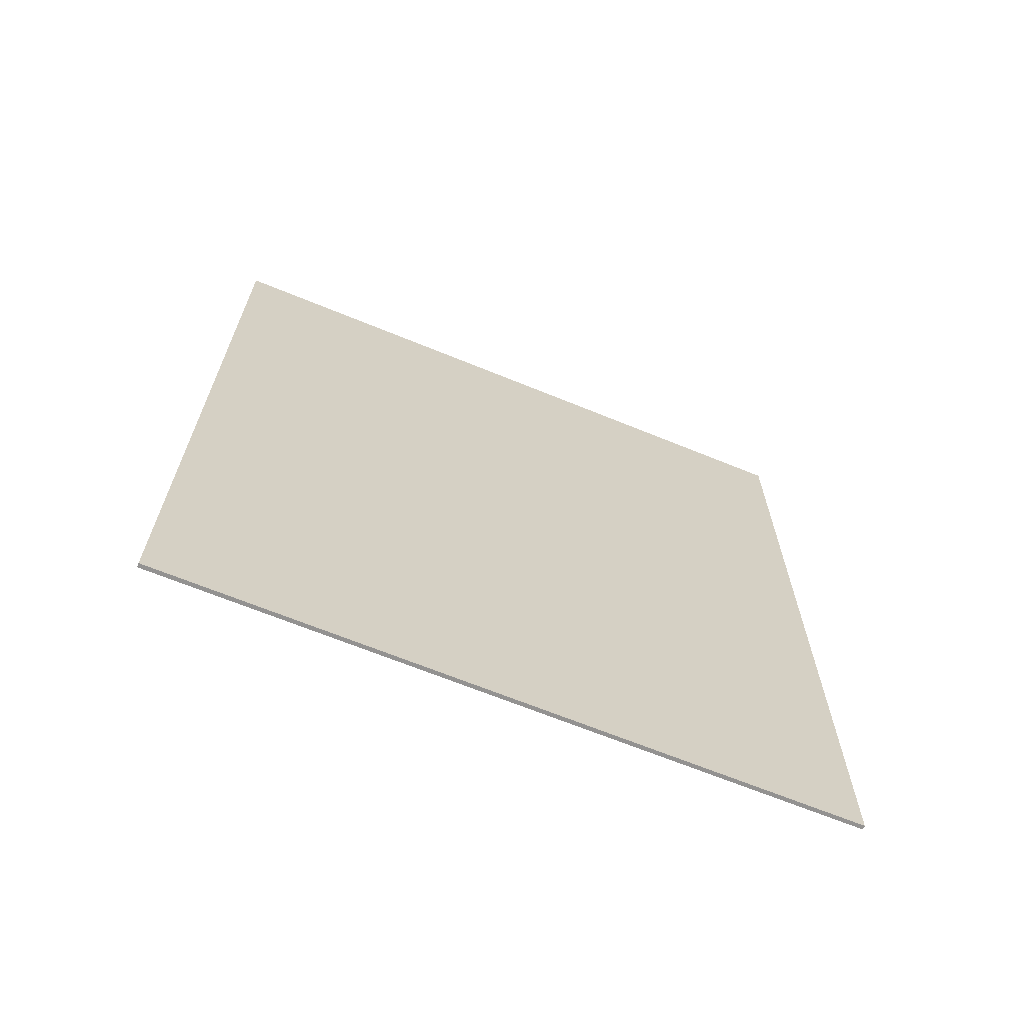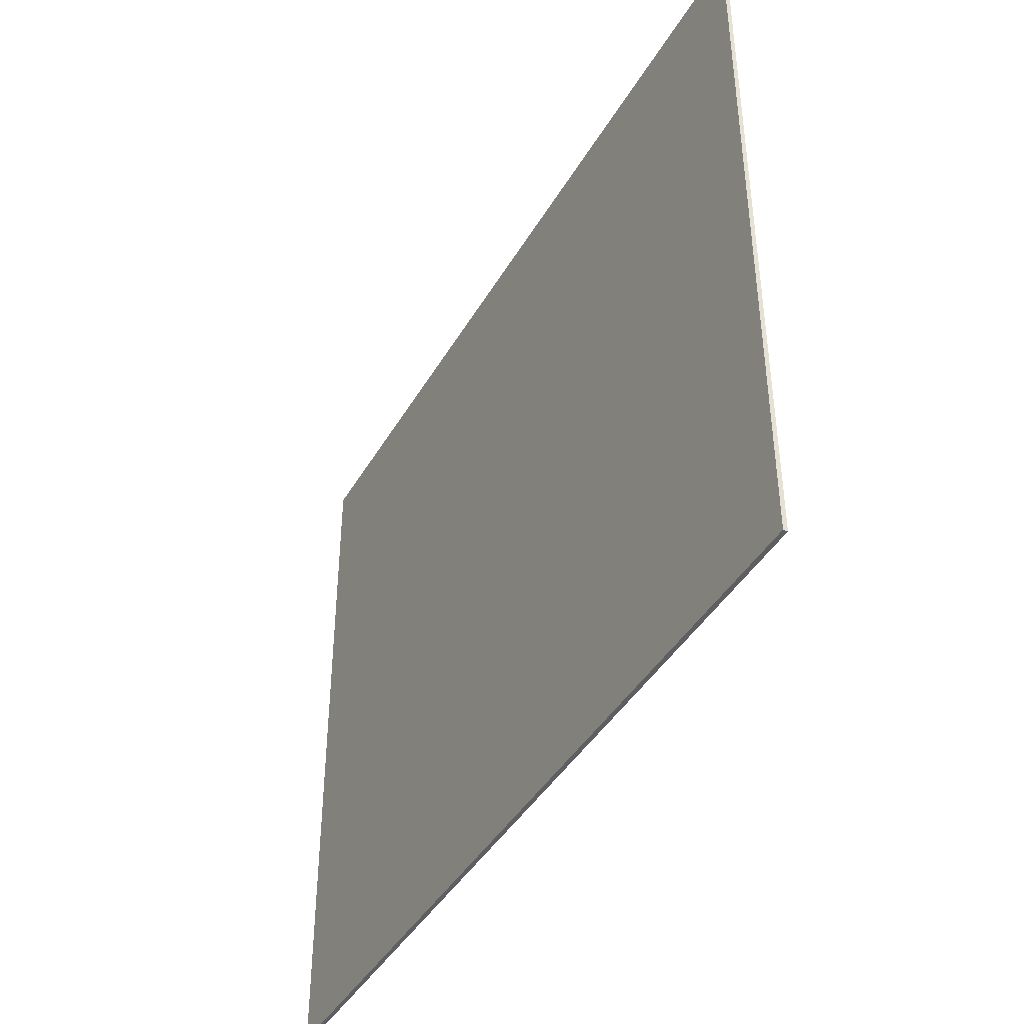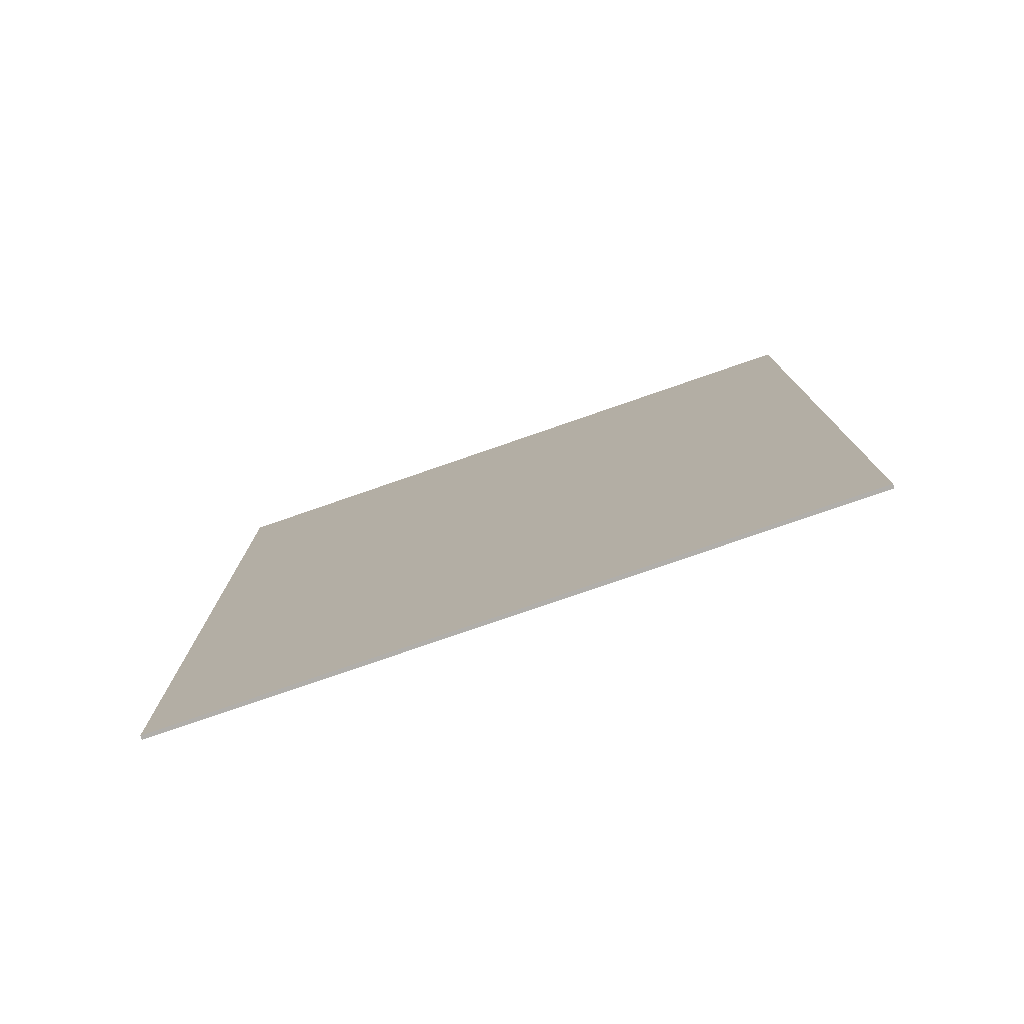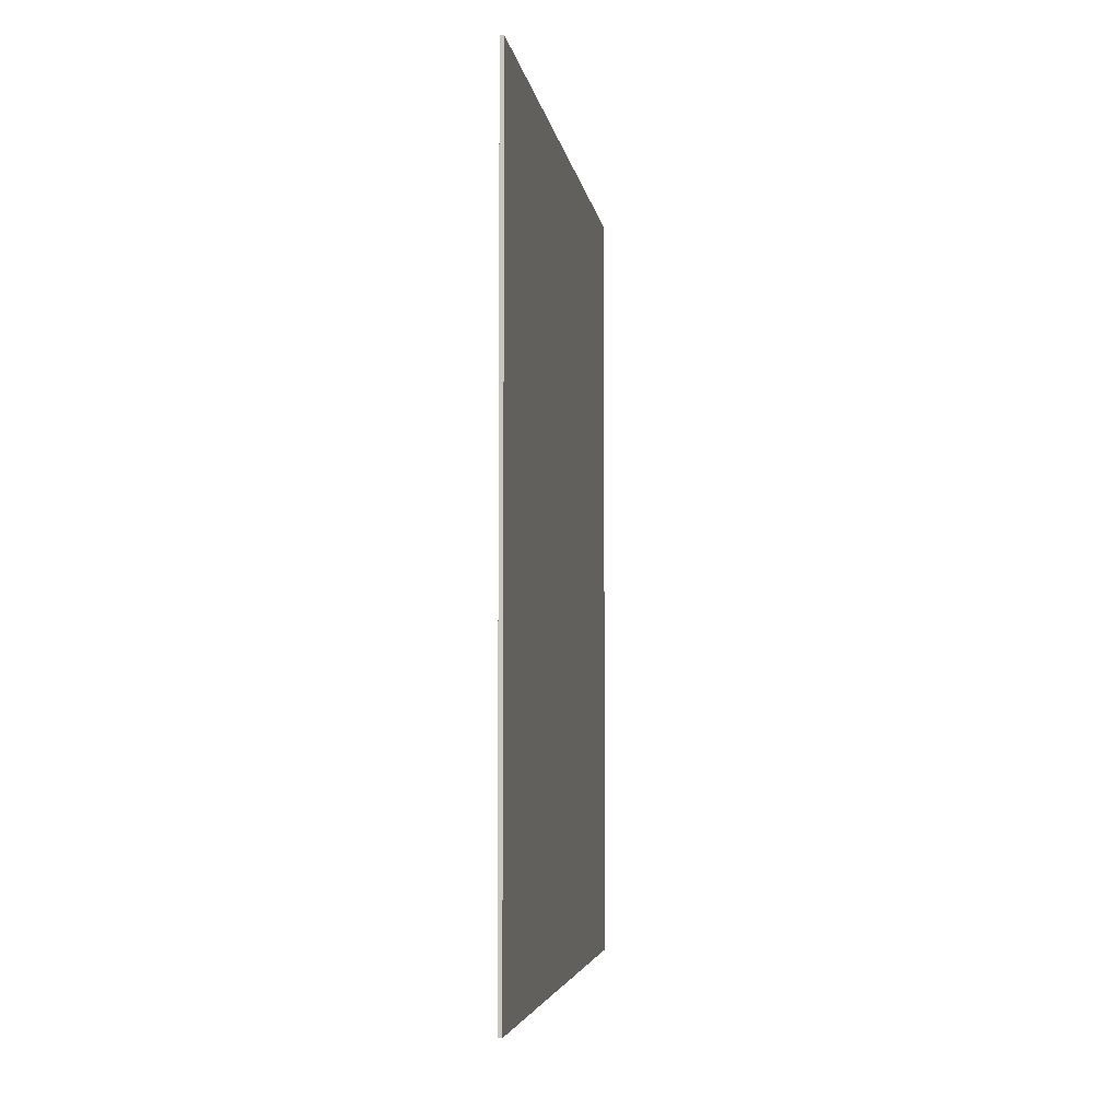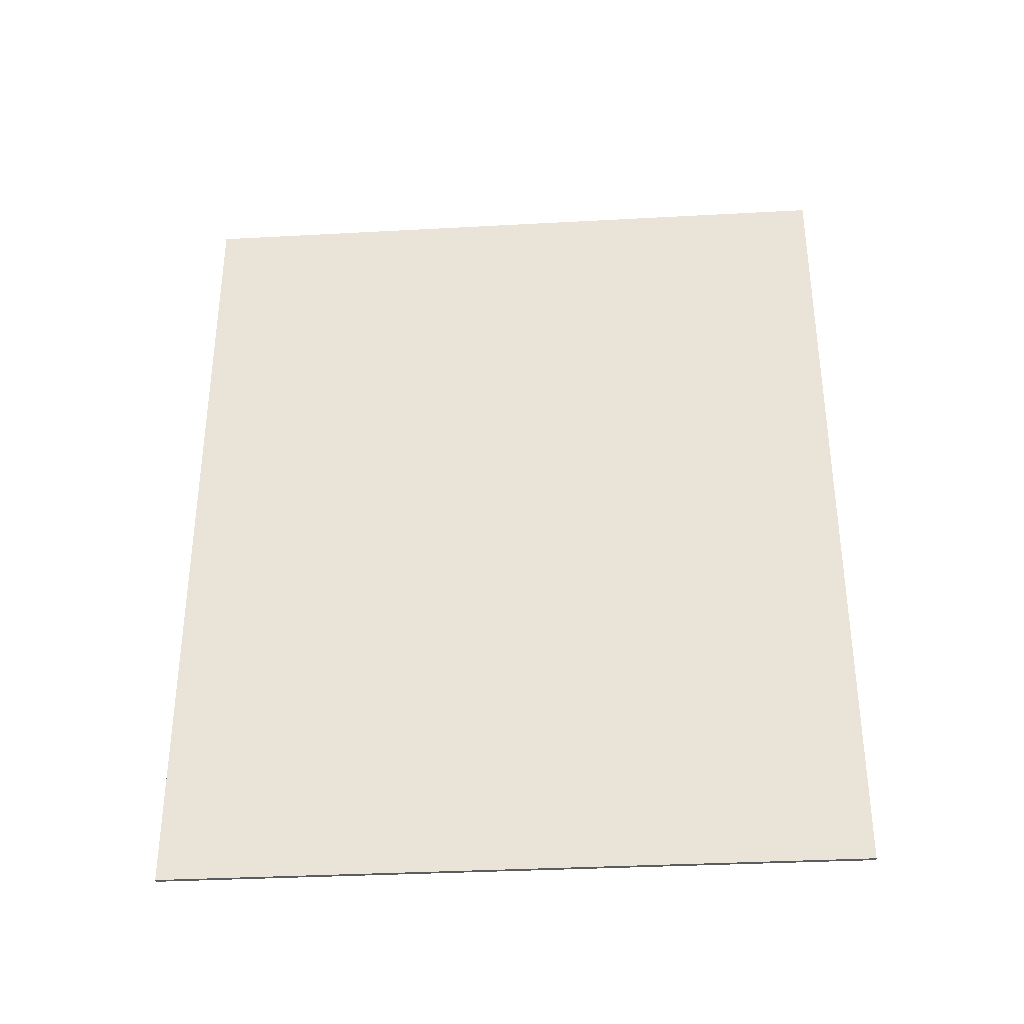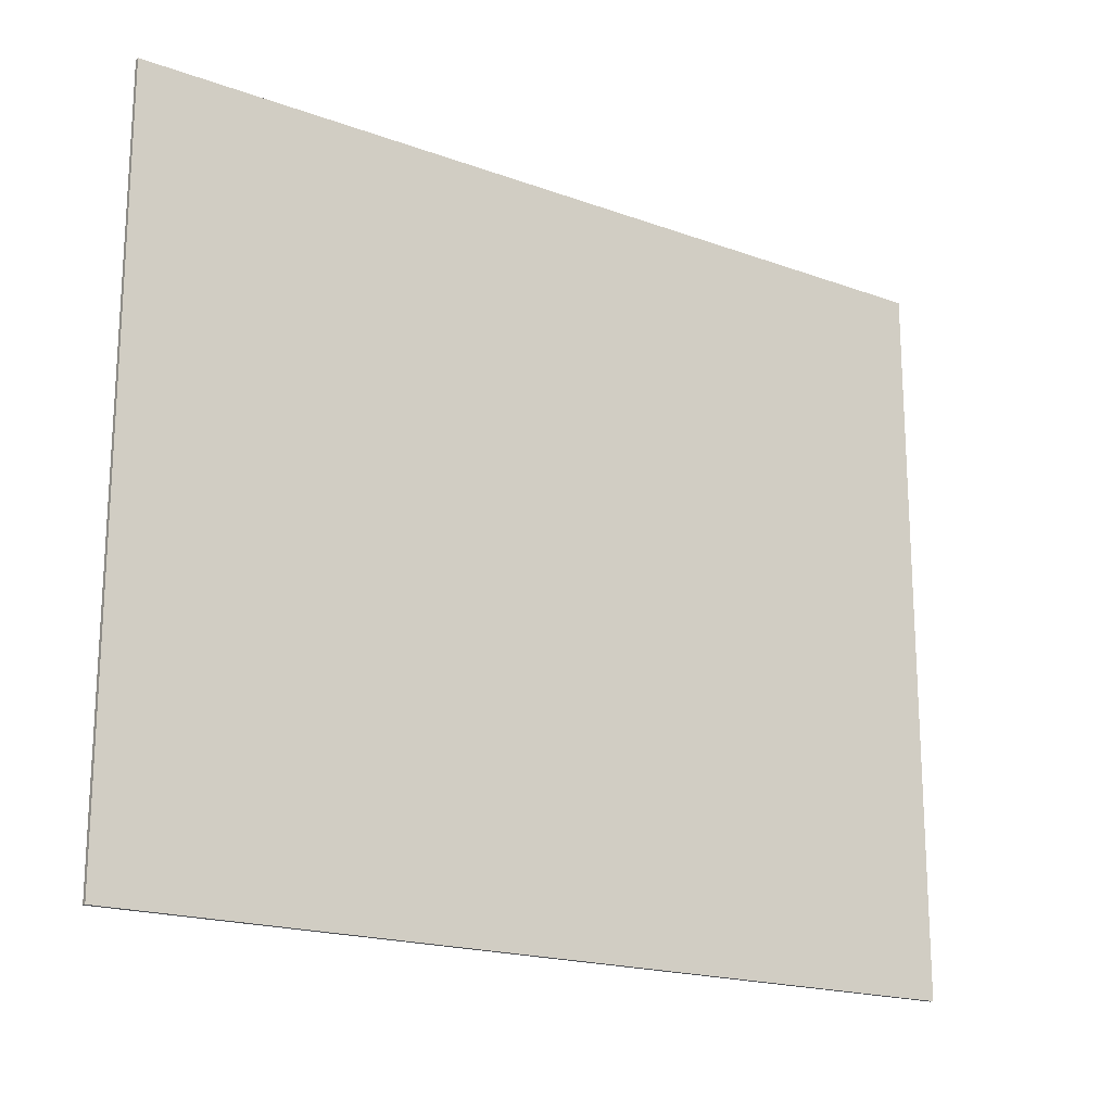
<metadata>
{"format":"obj","ext":"obj","renderer":"f3d","projection":"perspective","resolution":1024,"background":"white","views":[{"elev":-66.4,"azim":67.6,"up":"+Y"},{"elev":-41.8,"azim":-27.8,"up":"+Z"},{"elev":-77.7,"azim":109.1,"up":"+Y"},{"elev":-4.5,"azim":8.1,"up":"+Y"},{"elev":-34.3,"azim":94.2,"up":"+Y"},{"elev":-18.7,"azim":-124.9,"up":"+Z"}]}
</metadata>
<code>
o Window
g Window
v 0.007472 -0.5 1.25
v -0.007472 -0.5 1.25
v 0.007472 2.5 1.25
v -0.007472 2.5 1.25
v -0.007472 -0.5 -1.25
v -0.007472 2.5 -1.25
v 0.007472 -0.5 -1.25
v 0.007472 2.5 -1.25
f 3 4 2 1
f 4 6 5 2
f 6 8 7 5
f 8 3 1 7
f 8 6 4 3
f 1 2 5 7

</code>
